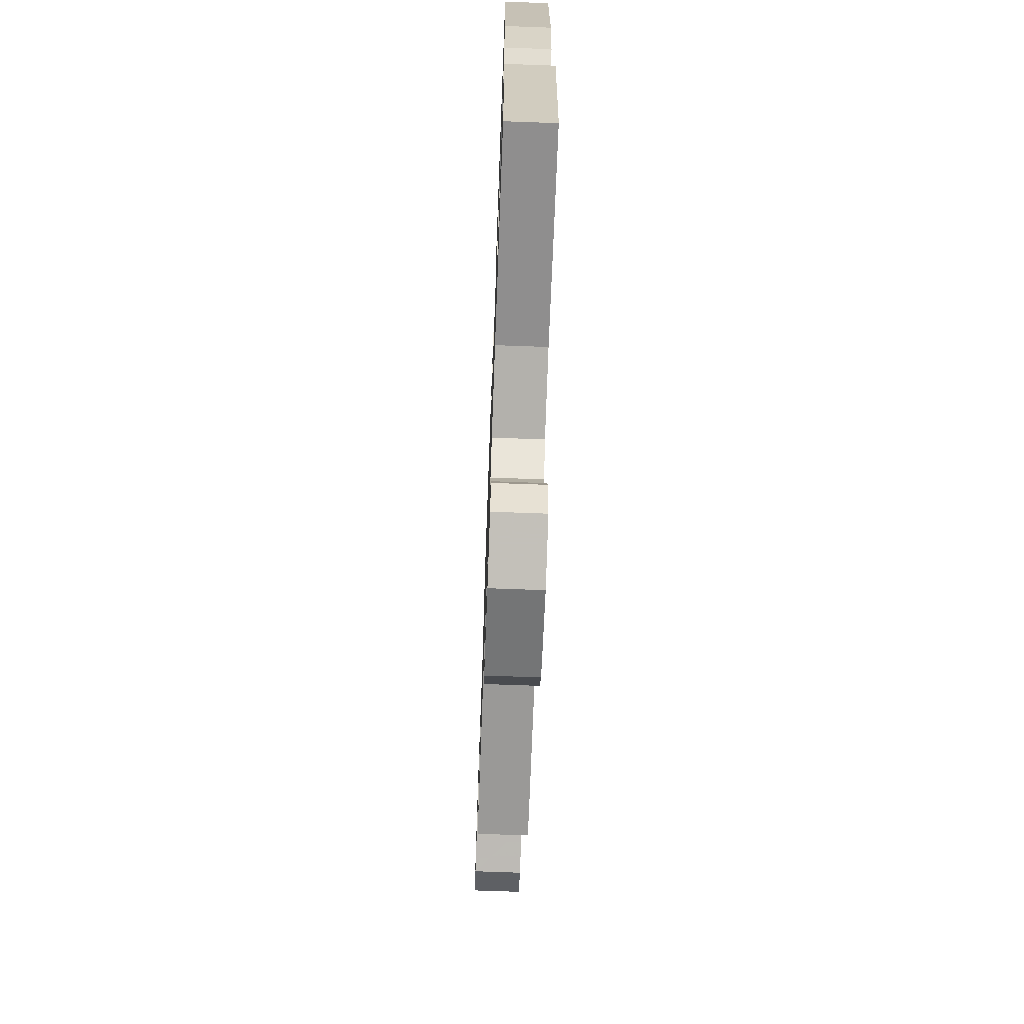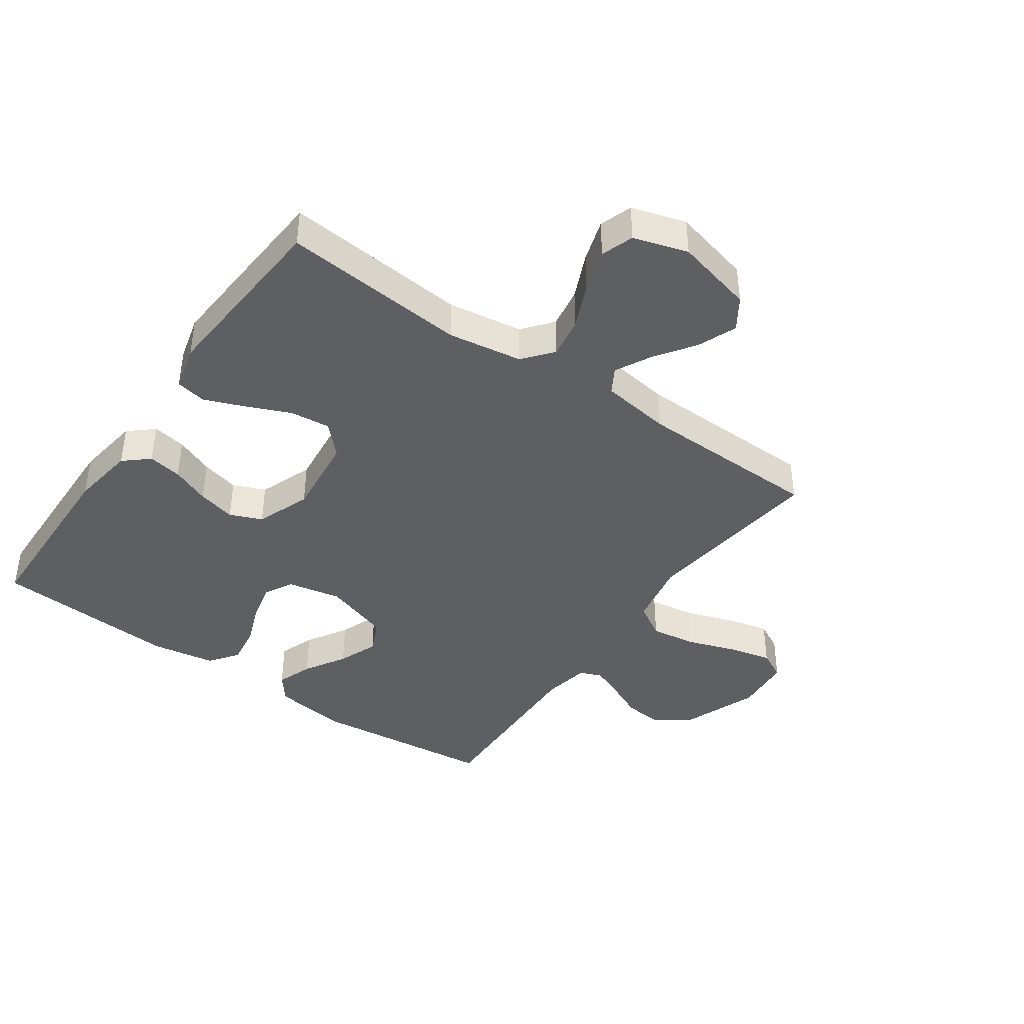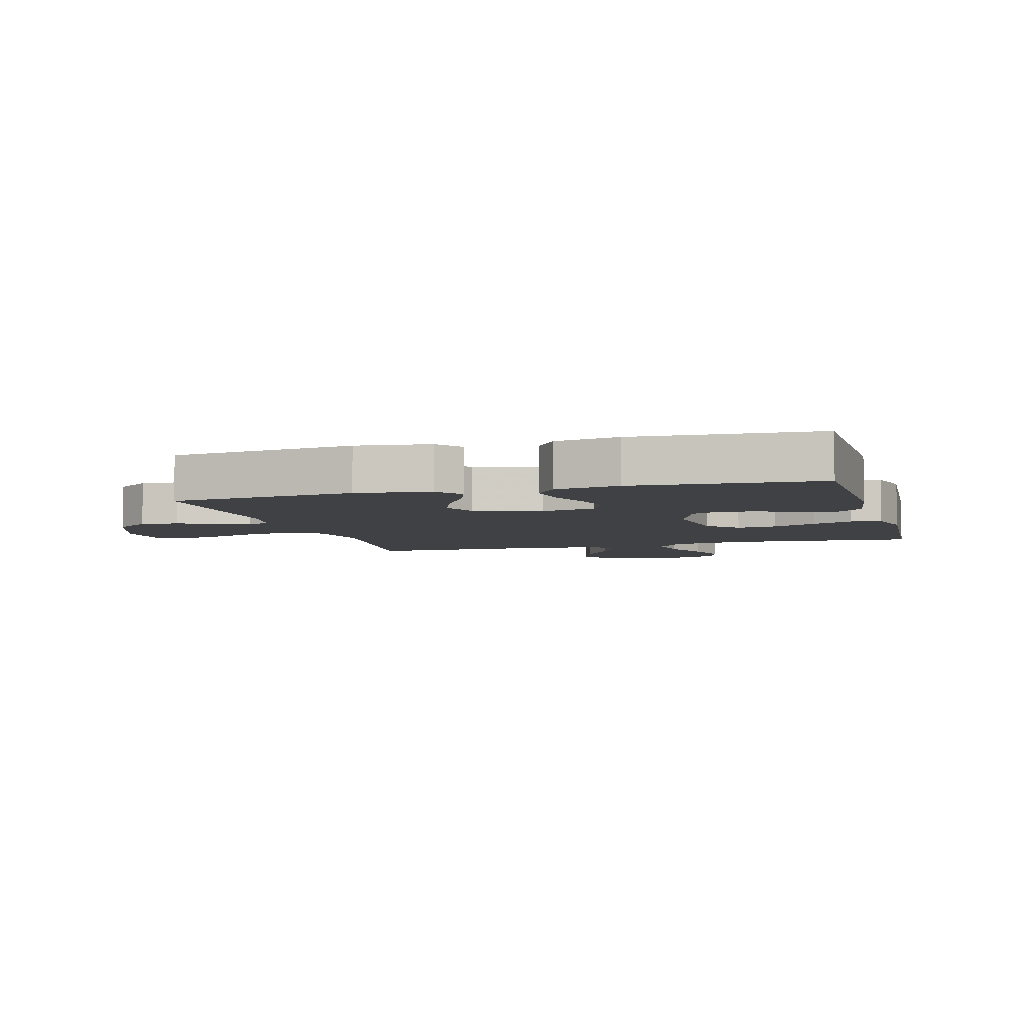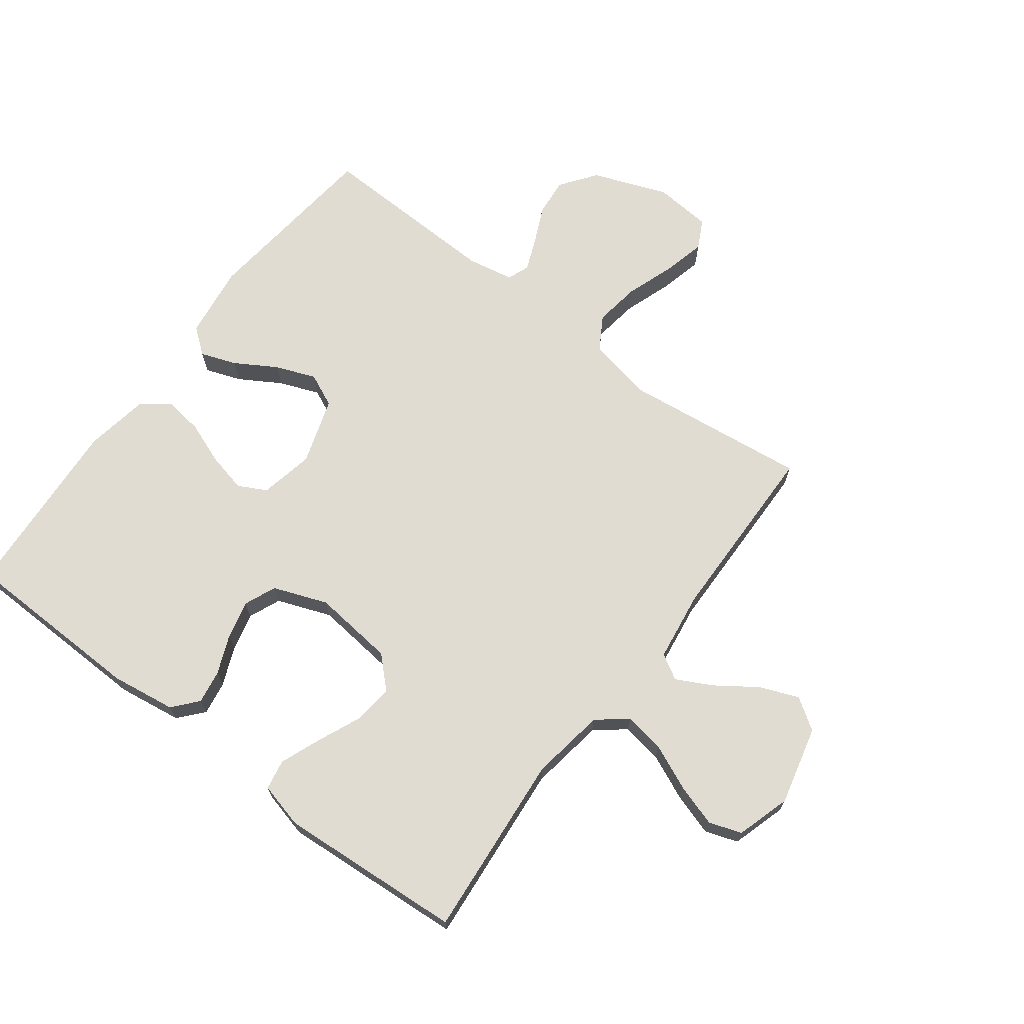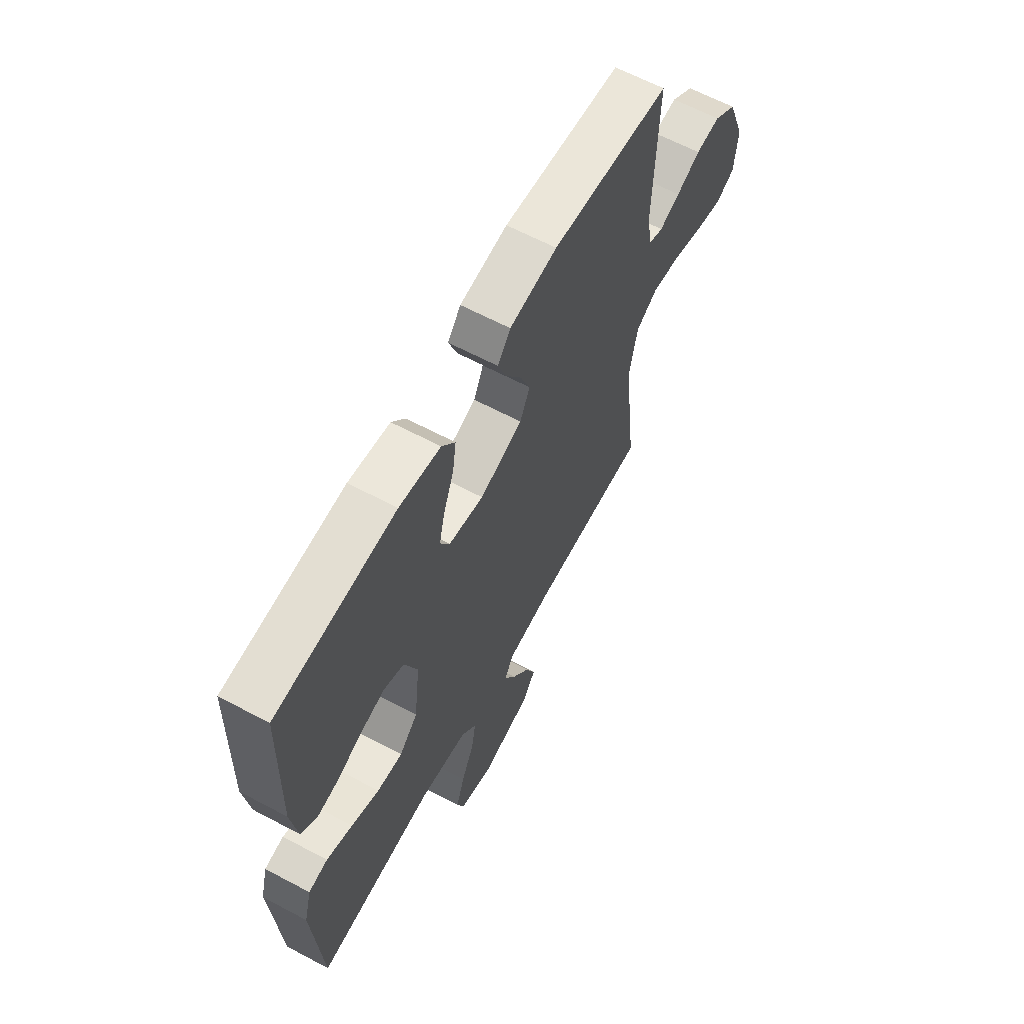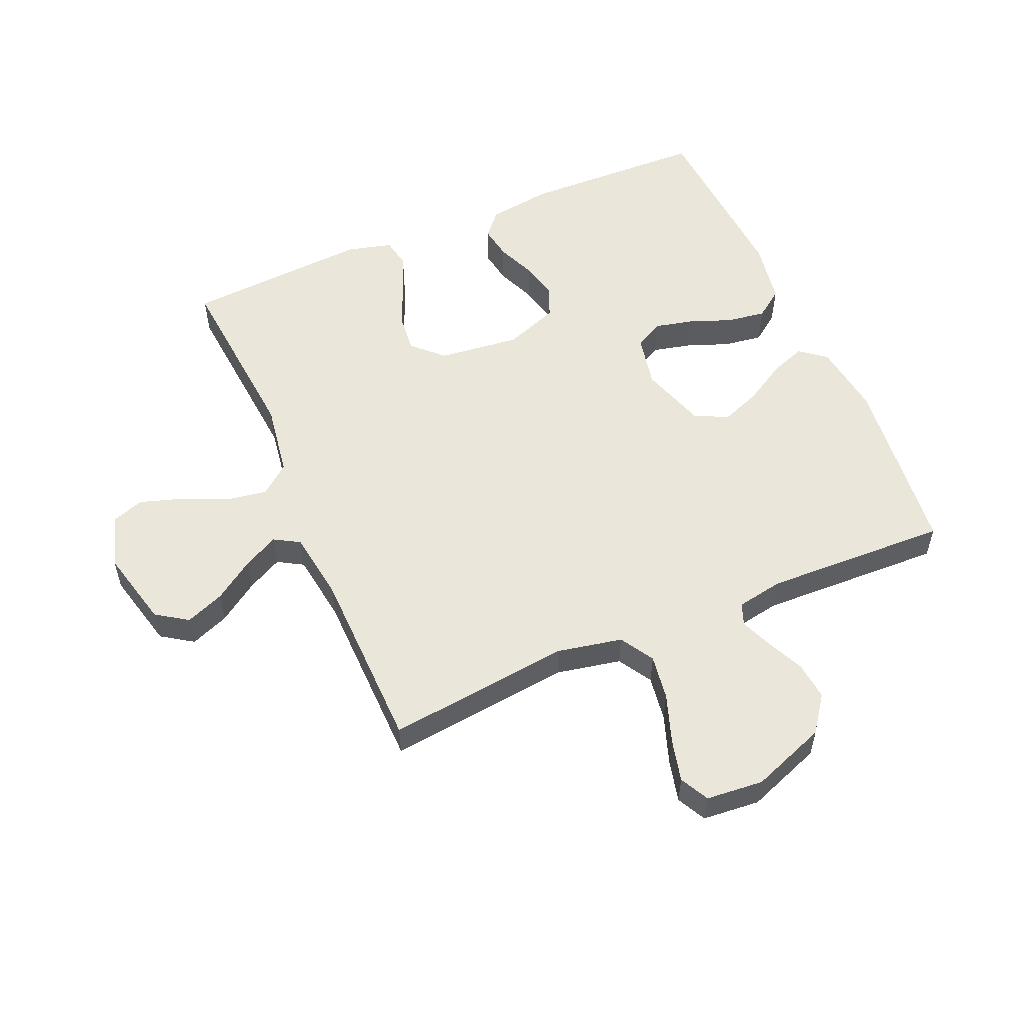
<metadata>
{"format":"obj","ext":"obj","renderer":"f3d","projection":"perspective","resolution":1024,"background":"white","views":[{"elev":-70.0,"azim":87.9,"up":"+Z"},{"elev":-41.3,"azim":144.8,"up":"+Y"},{"elev":-5.6,"azim":15.8,"up":"+Y"},{"elev":69.2,"azim":126.9,"up":"+Y"},{"elev":63.7,"azim":118.2,"up":"+Z"},{"elev":54.7,"azim":-113.3,"up":"+Y"}]}
</metadata>
<code>
v -0.5 0.07 0.5
v -0.2 0.07 0.533
v -0.08 0.07 0.517
v -0.047 0.07 0.475
v -0.068 0.07 0.417
v -0.108 0.07 0.35
v -0.133 0.07 0.285
v -0.108 0.07 0.231
v 0 0.07 0.196
v 0.088 0.07 0.214
v 0.112 0.07 0.26
v 0.097 0.07 0.324
v 0.071 0.07 0.392
v 0.062 0.07 0.455
v 0.096 0.07 0.501
v 0.2 0.07 0.519
v 0.5 0.07 0.5
v 0.508 0.07 0.2
v 0.493 0.07 0.095
v 0.453 0.07 0.06
v 0.398 0.07 0.069
v 0.335 0.07 0.095
v 0.273 0.07 0.11
v 0.221 0.07 0.088
v 0.188 0.07 0
v 0.203 0.07 -0.133
v 0.25 0.07 -0.181
v 0.315 0.07 -0.174
v 0.386 0.07 -0.143
v 0.452 0.07 -0.117
v 0.501 0.07 -0.126
v 0.52 0.07 -0.2
v 0.5 0.07 -0.5
v 0.2 0.07 -0.474
v 0.079 0.07 -0.493
v 0.04 0.07 -0.541
v 0.051 0.07 -0.607
v 0.084 0.07 -0.681
v 0.106 0.07 -0.75
v 0.088 0.07 -0.803
v 0 0.07 -0.83
v -0.128 0.07 -0.799
v -0.162 0.07 -0.748
v -0.137 0.07 -0.685
v -0.092 0.07 -0.62
v -0.062 0.07 -0.562
v -0.086 0.07 -0.521
v -0.2 0.07 -0.505
v -0.5 0.07 -0.5
v -0.465 0.07 -0.2
v -0.486 0.07 -0.094
v -0.541 0.07 -0.061
v -0.615 0.07 -0.072
v -0.695 0.07 -0.1
v -0.764 0.07 -0.117
v -0.811 0.07 -0.093
v -0.819 0.07 0
v -0.773 0.07 0.122
v -0.715 0.07 0.165
v -0.653 0.07 0.159
v -0.592 0.07 0.131
v -0.54 0.07 0.11
v -0.504 0.07 0.124
v -0.49 0.07 0.2
v -0.5 0 0.5
v -0.2 0 0.533
v -0.08 0 0.517
v -0.047 0 0.475
v -0.068 0 0.417
v -0.108 0 0.35
v -0.133 0 0.285
v -0.108 0 0.231
v 0 0 0.196
v 0.088 0 0.214
v 0.112 0 0.26
v 0.097 0 0.324
v 0.071 0 0.392
v 0.062 0 0.455
v 0.096 0 0.501
v 0.2 0 0.519
v 0.5 0 0.5
v 0.508 0 0.2
v 0.493 0 0.095
v 0.453 0 0.06
v 0.398 0 0.069
v 0.335 0 0.095
v 0.273 0 0.11
v 0.221 0 0.088
v 0.188 0 0
v 0.203 0 -0.133
v 0.25 0 -0.181
v 0.315 0 -0.174
v 0.386 0 -0.143
v 0.452 0 -0.117
v 0.501 0 -0.126
v 0.52 0 -0.2
v 0.5 0 -0.5
v 0.2 0 -0.474
v 0.079 0 -0.493
v 0.04 0 -0.541
v 0.051 0 -0.607
v 0.084 0 -0.681
v 0.106 0 -0.75
v 0.088 0 -0.803
v 0 0 -0.83
v -0.128 0 -0.799
v -0.162 0 -0.748
v -0.137 0 -0.685
v -0.092 0 -0.62
v -0.062 0 -0.562
v -0.086 0 -0.521
v -0.2 0 -0.505
v -0.5 0 -0.5
v -0.465 0 -0.2
v -0.486 0 -0.094
v -0.541 0 -0.061
v -0.615 0 -0.072
v -0.695 0 -0.1
v -0.764 0 -0.117
v -0.811 0 -0.093
v -0.819 0 0
v -0.773 0 0.122
v -0.715 0 0.165
v -0.653 0 0.159
v -0.592 0 0.131
v -0.54 0 0.11
v -0.504 0 0.124
v -0.49 0 0.2
f 59 60 61
f 58 59 61
f 57 58 61
f 56 57 61
f 55 56 61
f 54 55 61
f 53 54 61
f 52 53 61 62
f 51 52 62 63
f 48 49 50
f 51 63 64
f 50 51 64
f 48 50 64
f 47 48 64
f 43 44 45
f 42 43 45
f 41 42 45
f 40 41 45
f 39 40 45
f 38 39 45
f 37 38 45
f 36 37 45 46
f 47 64 1
f 46 47 1
f 36 46 1
f 35 36 1
f 32 33 34
f 31 32 34
f 30 31 34
f 29 30 34
f 28 29 34
f 20 21 22
f 19 20 22
f 18 19 22
f 17 18 22
f 16 17 22
f 15 16 22
f 14 15 22
f 13 14 22
f 12 13 22
f 11 12 22 23
f 10 11 23 24
f 4 5 6
f 3 4 6
f 2 3 6
f 1 2 6
f 1 6 7
f 35 1 7 8
f 27 28 34 35
f 26 27 35
f 35 8 9
f 26 35 9
f 25 26 9
f 9 10 24 25
f 125 124 123
f 125 123 122
f 125 122 121
f 125 121 120
f 125 120 119
f 125 119 118
f 125 118 117
f 126 125 117 116
f 127 126 116 115
f 114 113 112
f 128 127 115
f 128 115 114
f 128 114 112
f 128 112 111
f 109 108 107
f 109 107 106
f 109 106 105
f 109 105 104
f 109 104 103
f 109 103 102
f 109 102 101
f 110 109 101 100
f 65 128 111
f 65 111 110
f 65 110 100
f 65 100 99
f 98 97 96
f 98 96 95
f 98 95 94
f 98 94 93
f 98 93 92
f 86 85 84
f 86 84 83
f 86 83 82
f 86 82 81
f 86 81 80
f 86 80 79
f 86 79 78
f 86 78 77
f 86 77 76
f 87 86 76 75
f 88 87 75 74
f 70 69 68
f 70 68 67
f 70 67 66
f 70 66 65
f 71 70 65
f 72 71 65 99
f 99 98 92 91
f 99 91 90
f 73 72 99
f 73 99 90
f 73 90 89
f 89 88 74 73
f 1 65 66 2
f 2 66 67 3
f 3 67 68 4
f 4 68 69 5
f 5 69 70 6
f 6 70 71 7
f 7 71 72 8
f 8 72 73 9
f 9 73 74 10
f 10 74 75 11
f 11 75 76 12
f 12 76 77 13
f 13 77 78 14
f 14 78 79 15
f 15 79 80 16
f 16 80 81 17
f 17 81 82 18
f 18 82 83 19
f 19 83 84 20
f 20 84 85 21
f 21 85 86 22
f 22 86 87 23
f 23 87 88 24
f 24 88 89 25
f 25 89 90 26
f 26 90 91 27
f 27 91 92 28
f 28 92 93 29
f 29 93 94 30
f 30 94 95 31
f 31 95 96 32
f 32 96 97 33
f 33 97 98 34
f 34 98 99 35
f 35 99 100 36
f 36 100 101 37
f 37 101 102 38
f 38 102 103 39
f 39 103 104 40
f 40 104 105 41
f 41 105 106 42
f 42 106 107 43
f 43 107 108 44
f 44 108 109 45
f 45 109 110 46
f 46 110 111 47
f 47 111 112 48
f 48 112 113 49
f 49 113 114 50
f 50 114 115 51
f 51 115 116 52
f 52 116 117 53
f 53 117 118 54
f 54 118 119 55
f 55 119 120 56
f 56 120 121 57
f 57 121 122 58
f 58 122 123 59
f 59 123 124 60
f 60 124 125 61
f 61 125 126 62
f 62 126 127 63
f 63 127 128 64
f 64 128 65 1

</code>
